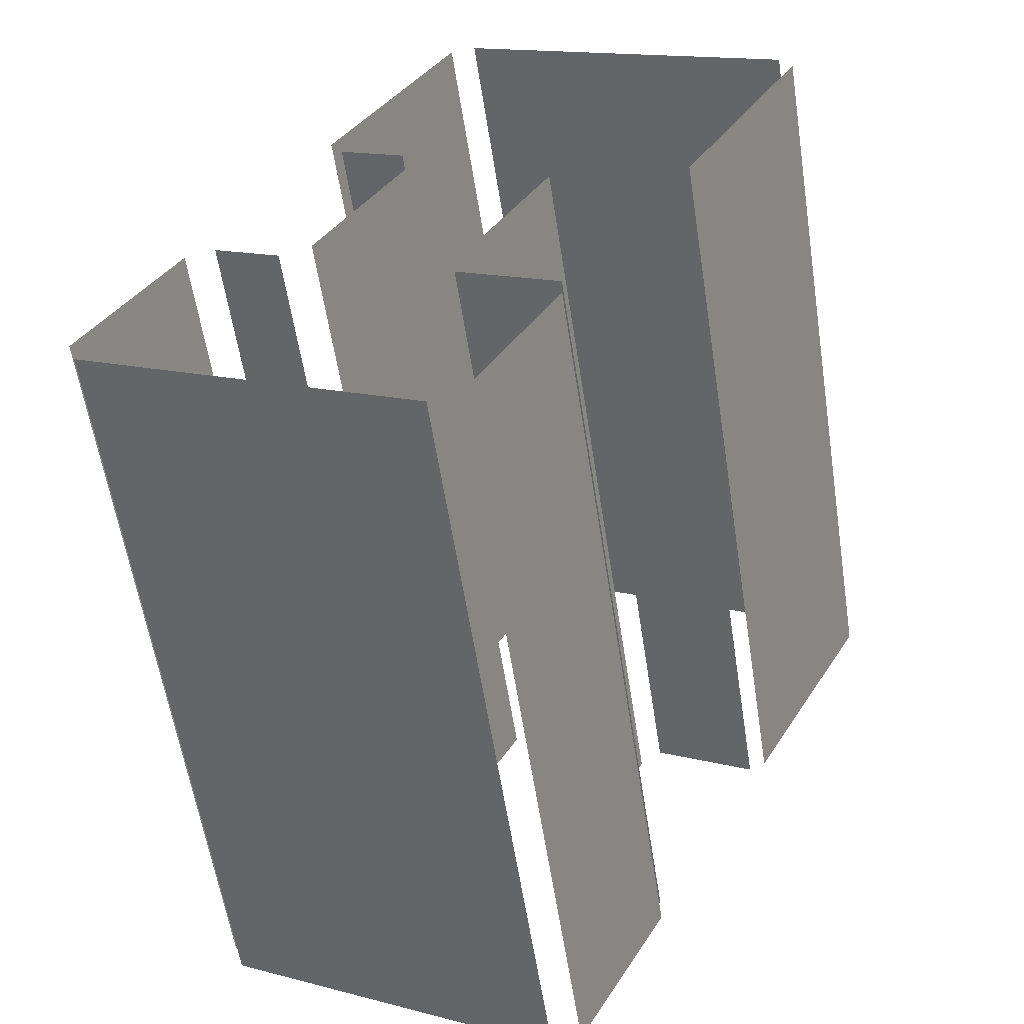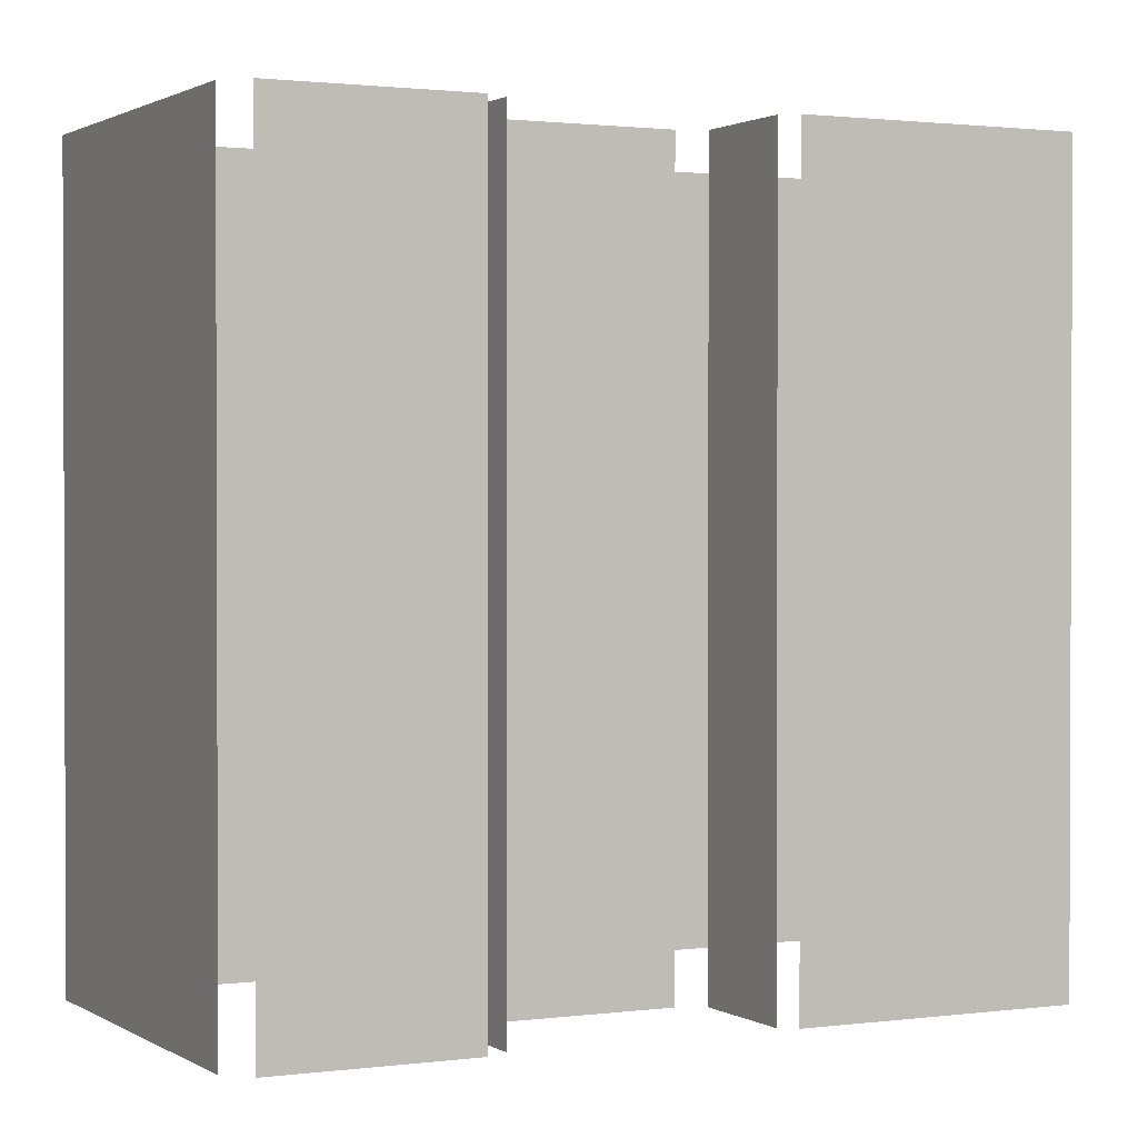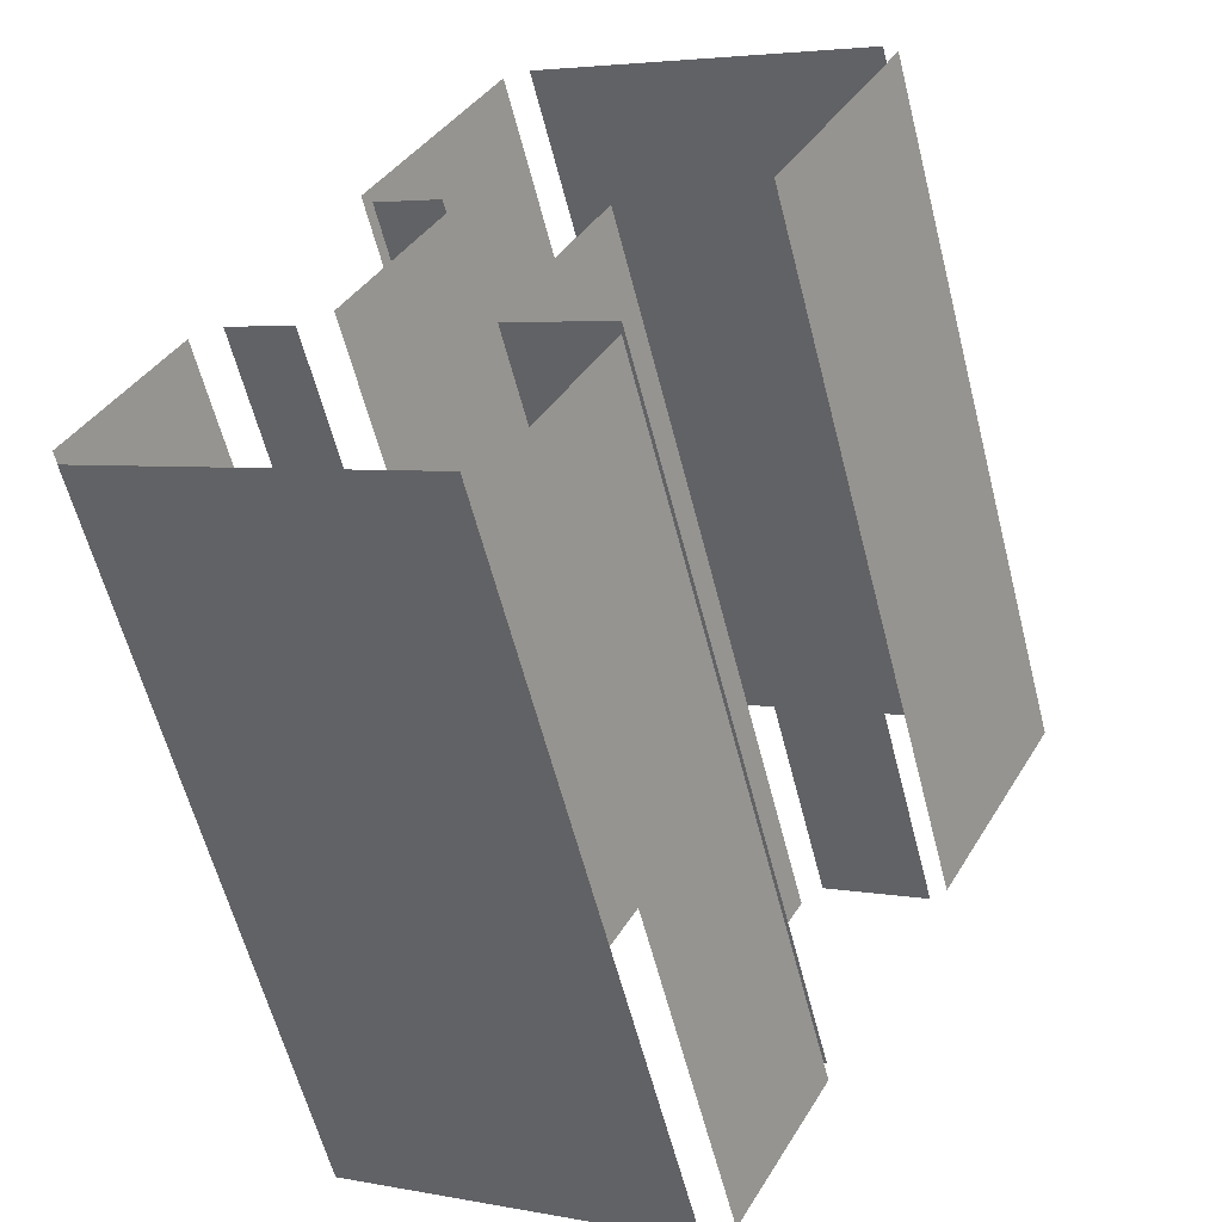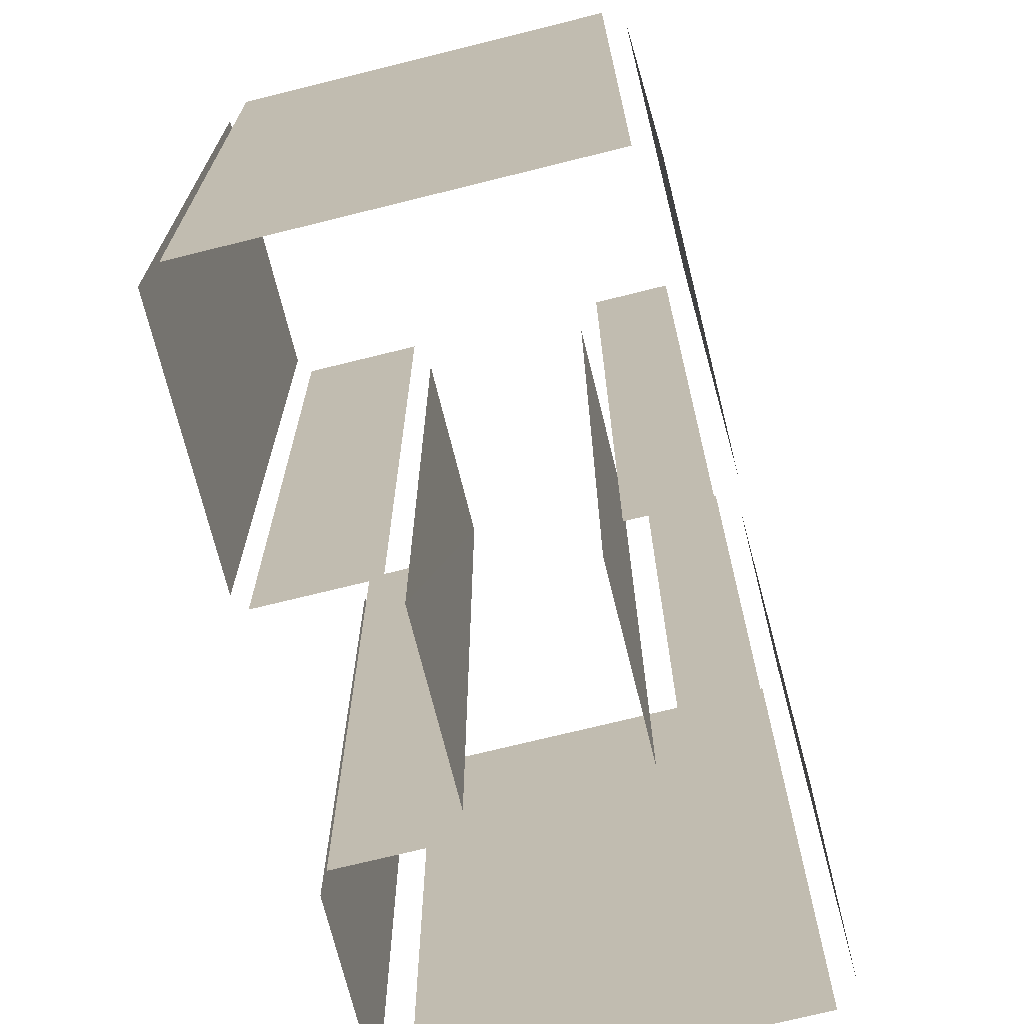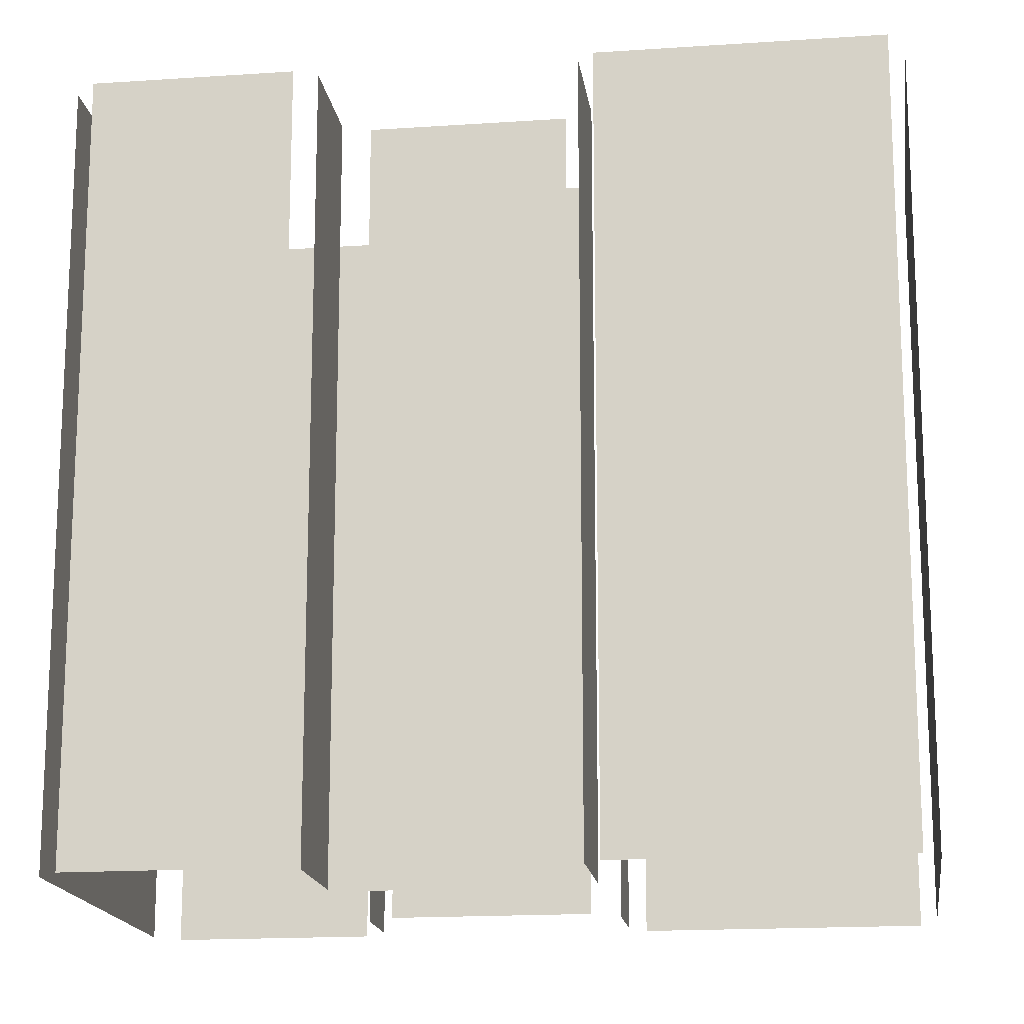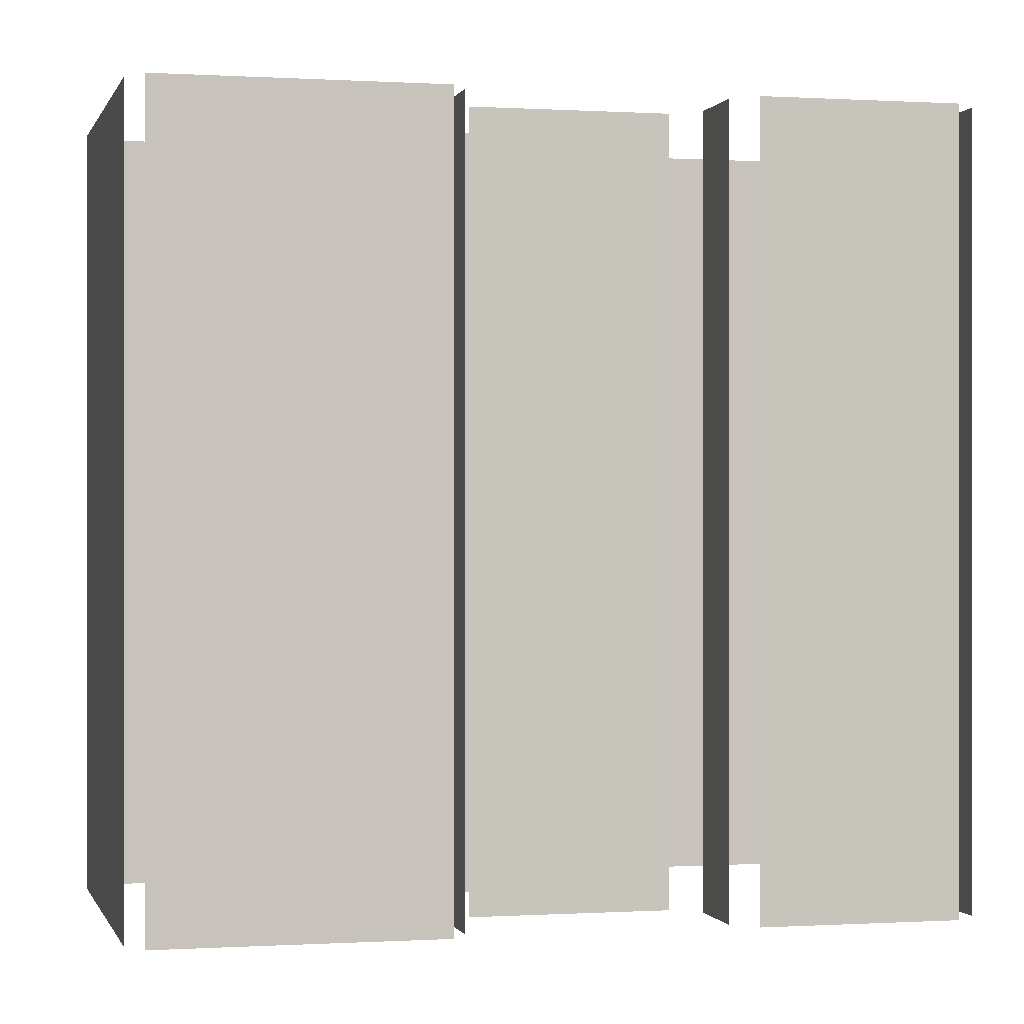
<metadata>
{"format":"obj","ext":"obj","renderer":"f3d","projection":"perspective","resolution":1024,"background":"white","views":[{"elev":-59.4,"azim":8.8,"up":"+Y"},{"elev":1.3,"azim":35.3,"up":"+Z"},{"elev":-60.8,"azim":14.4,"up":"+Y"},{"elev":-71.8,"azim":165.8,"up":"+Z"},{"elev":-16.7,"azim":69.7,"up":"+Z"},{"elev":-0.1,"azim":-131.8,"up":"+Z"}]}
</metadata>
<code>
o geometryt000010000010000110010110000110000110100000000100st77
v 501.4 -131.3 90.42
v 501.4 -131.3 65.25
v 498.3 -137 65.25
v 498.3 -137 90.42
v 498.6 -138 90.42
v 498.6 -138 65.25
v 510 -144.1 65.25
v 510 -144.1 90.42
v 504.7 -132.2 65.25
v 502.4 -131 65.25
v 502.4 -131 90.42
v 504.7 -132.2 90.42
v 508.8 -126.1 90.42
v 508.8 -126.1 65.25
v 505.8 -131.8 65.25
v 505.8 -131.8 90.42
v 510.1 -115 90.42
v 510.1 -115 65.25
v 505.9 -122.9 65.25
v 505.9 -122.9 90.42
v 506.3 -123.8 90.42
v 506.3 -123.8 65.25
v 508.6 -125 65.25
v 508.6 -125 90.42
v 514.1 -137.3 90.42
v 514.1 -137.3 65.25
v 510.7 -135.5 65.25
v 510.7 -135.5 90.42
v 510.8 -134.5 90.42
v 510.8 -134.5 65.25
v 513.8 -128.8 65.25
v 513.8 -128.8 90.42
v 522.5 -121 90.42
v 522.5 -121 65.25
v 511 -114.9 65.25
v 511 -114.9 90.42
v 511 -143.8 90.42
v 511 -143.8 65.25
v 514.1 -138.1 65.25
v 514.1 -138.1 90.42
v 514.6 -128.2 90.42
v 514.6 -128.2 65.25
v 518 -130 65.25
v 518 -130 90.42
v 518.6 -129.8 65.25
v 522.9 -121.8 65.25
v 522.9 -121.8 90.42
v 518.6 -129.8 90.42
f 1 2 3
f 1 3 4
f 5 6 7
f 5 7 8
f 9 10 11
f 12 9 11
f 13 14 15
f 13 15 16
f 17 18 19
f 17 19 20
f 21 22 23
f 21 23 24
f 25 26 27
f 25 27 28
f 29 30 31
f 29 31 32
f 37 38 39
f 37 39 40
f 41 42 43
f 41 43 44
f 45 46 47
f 48 45 47
f 33 34 35
f 33 35 36

</code>
